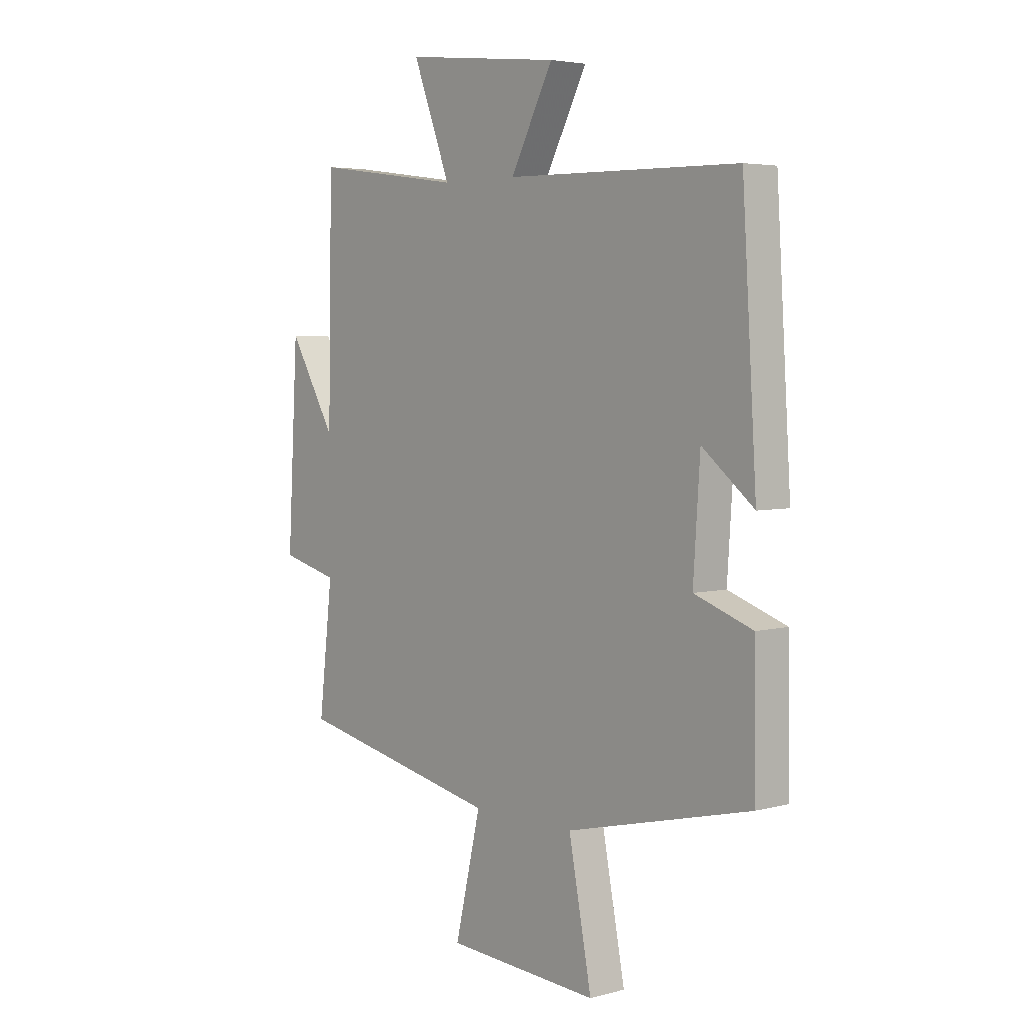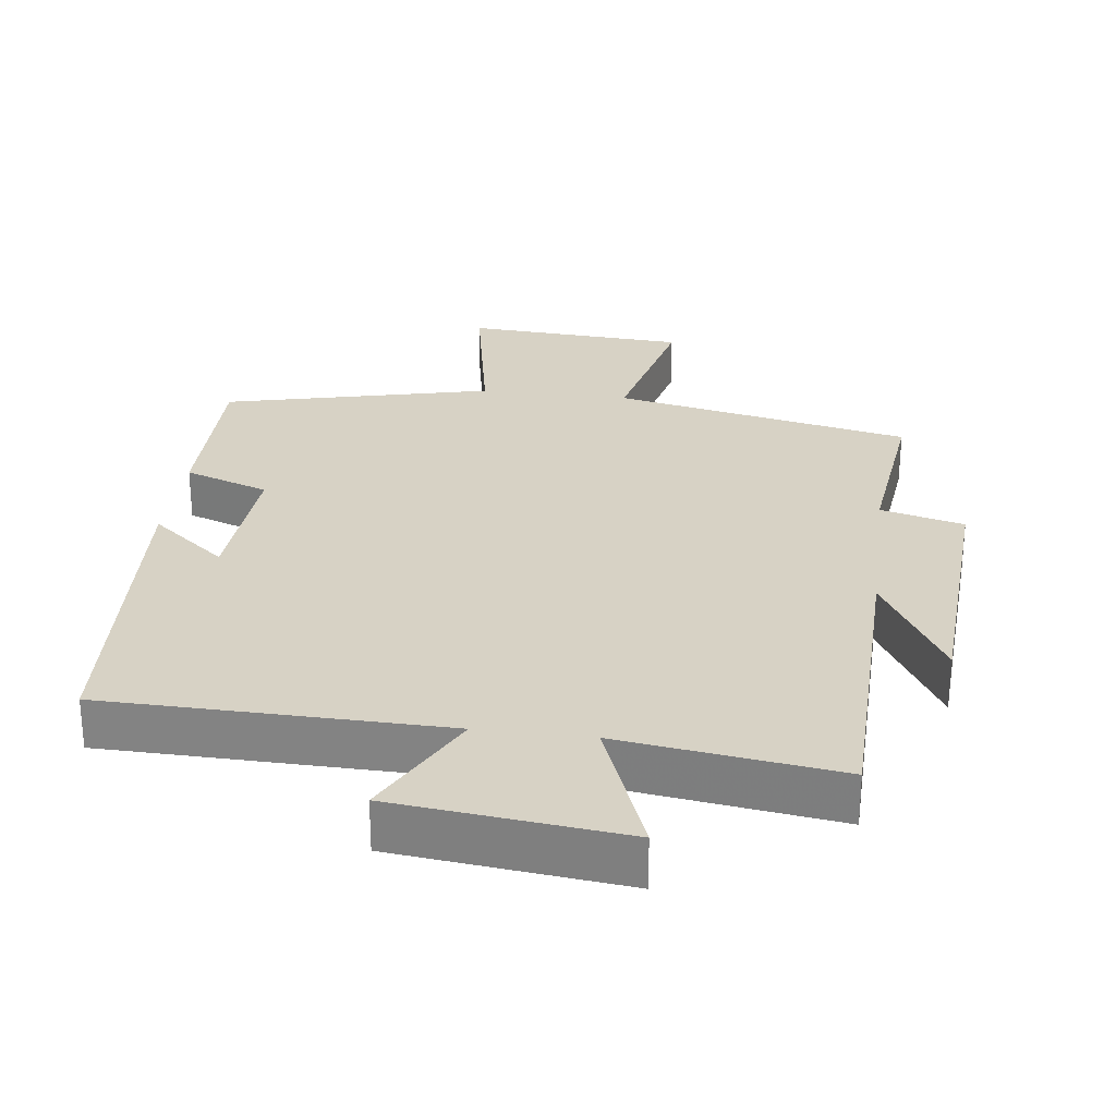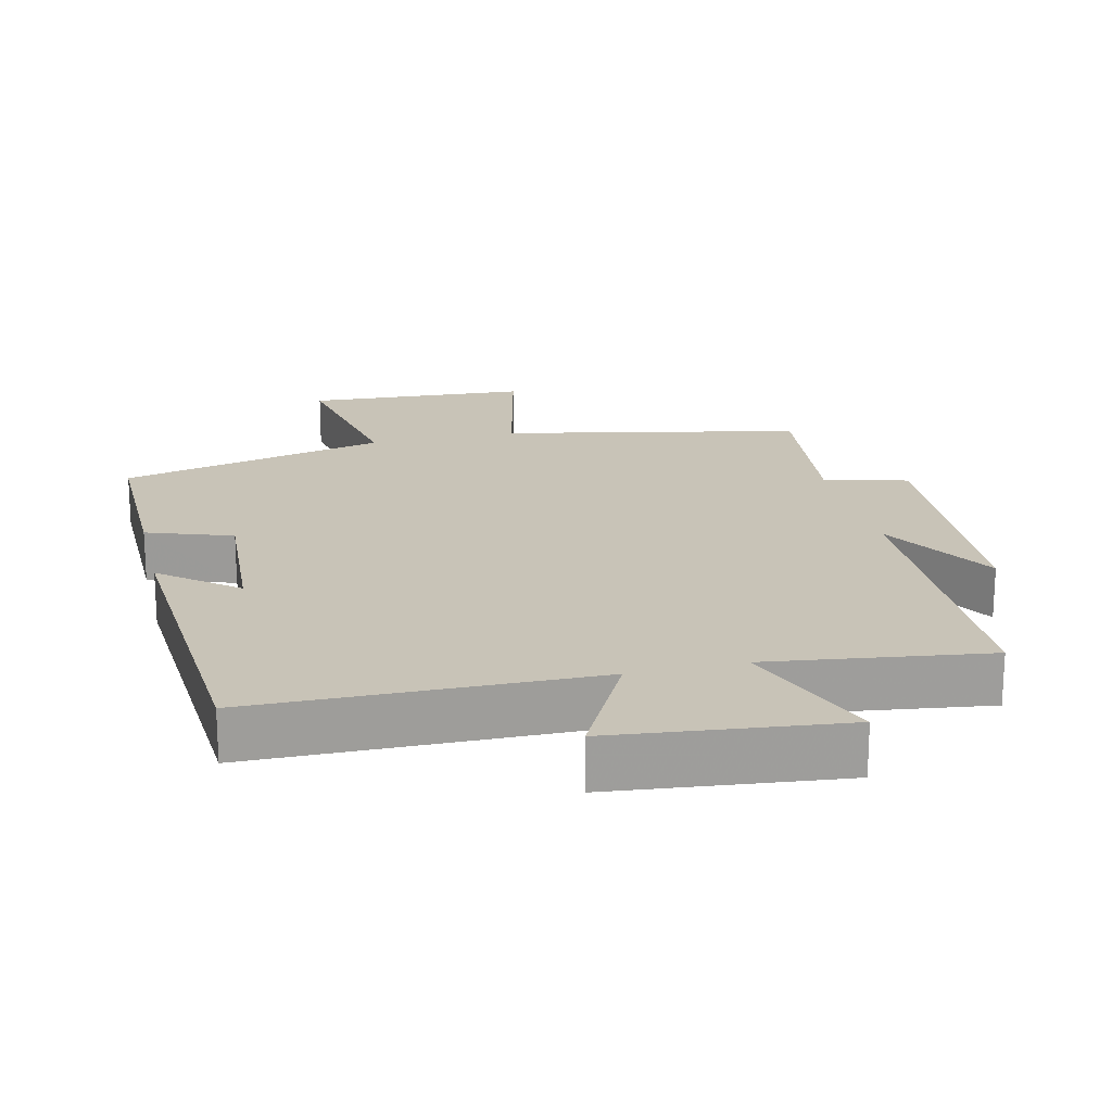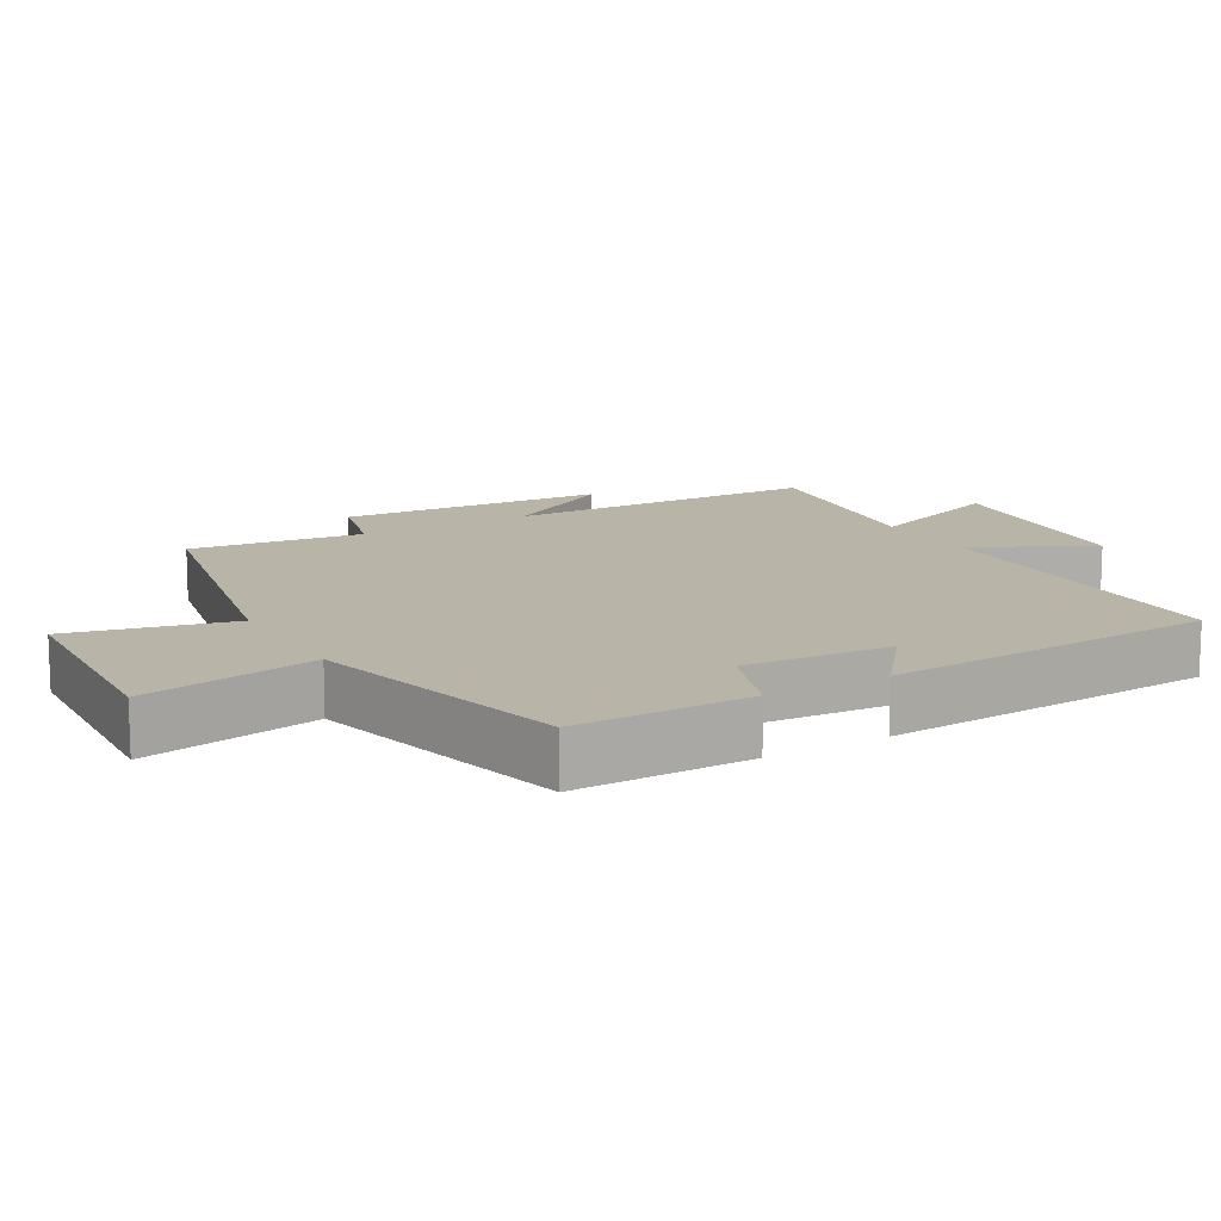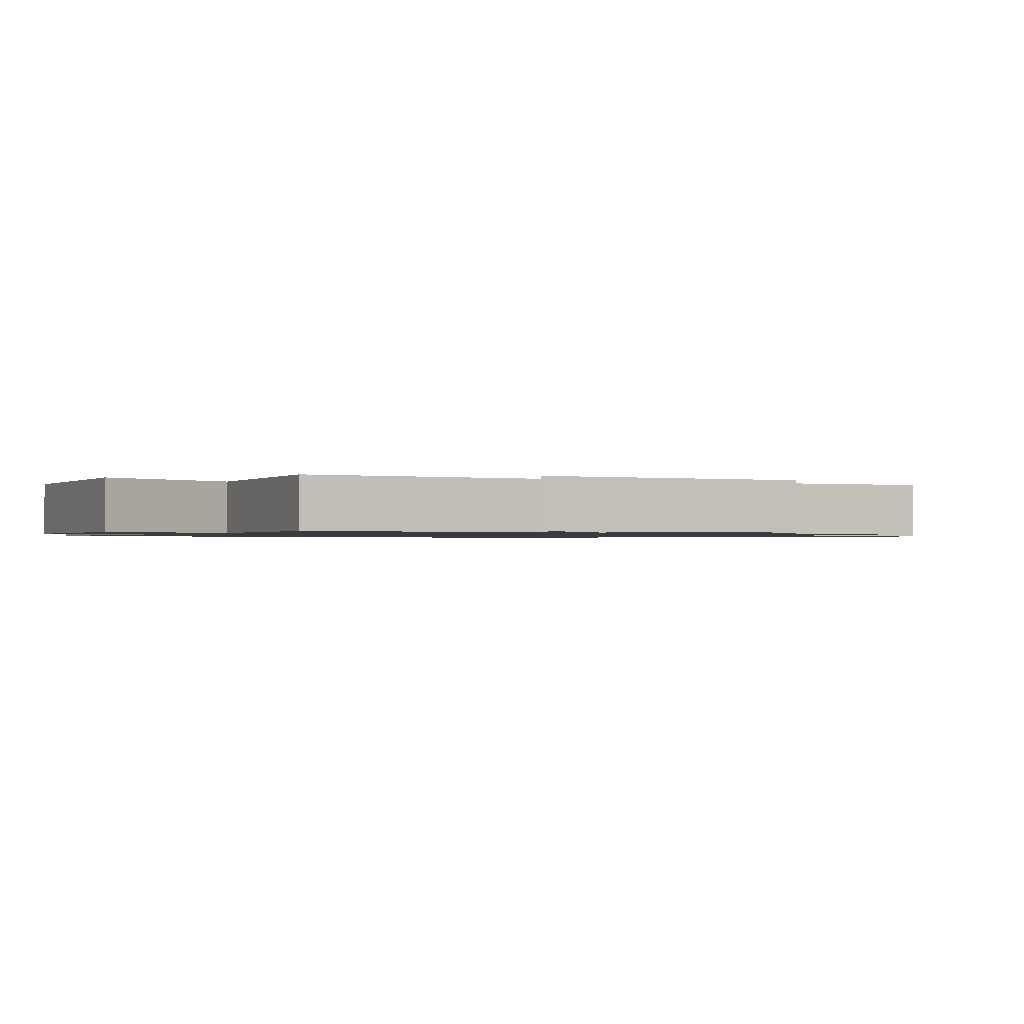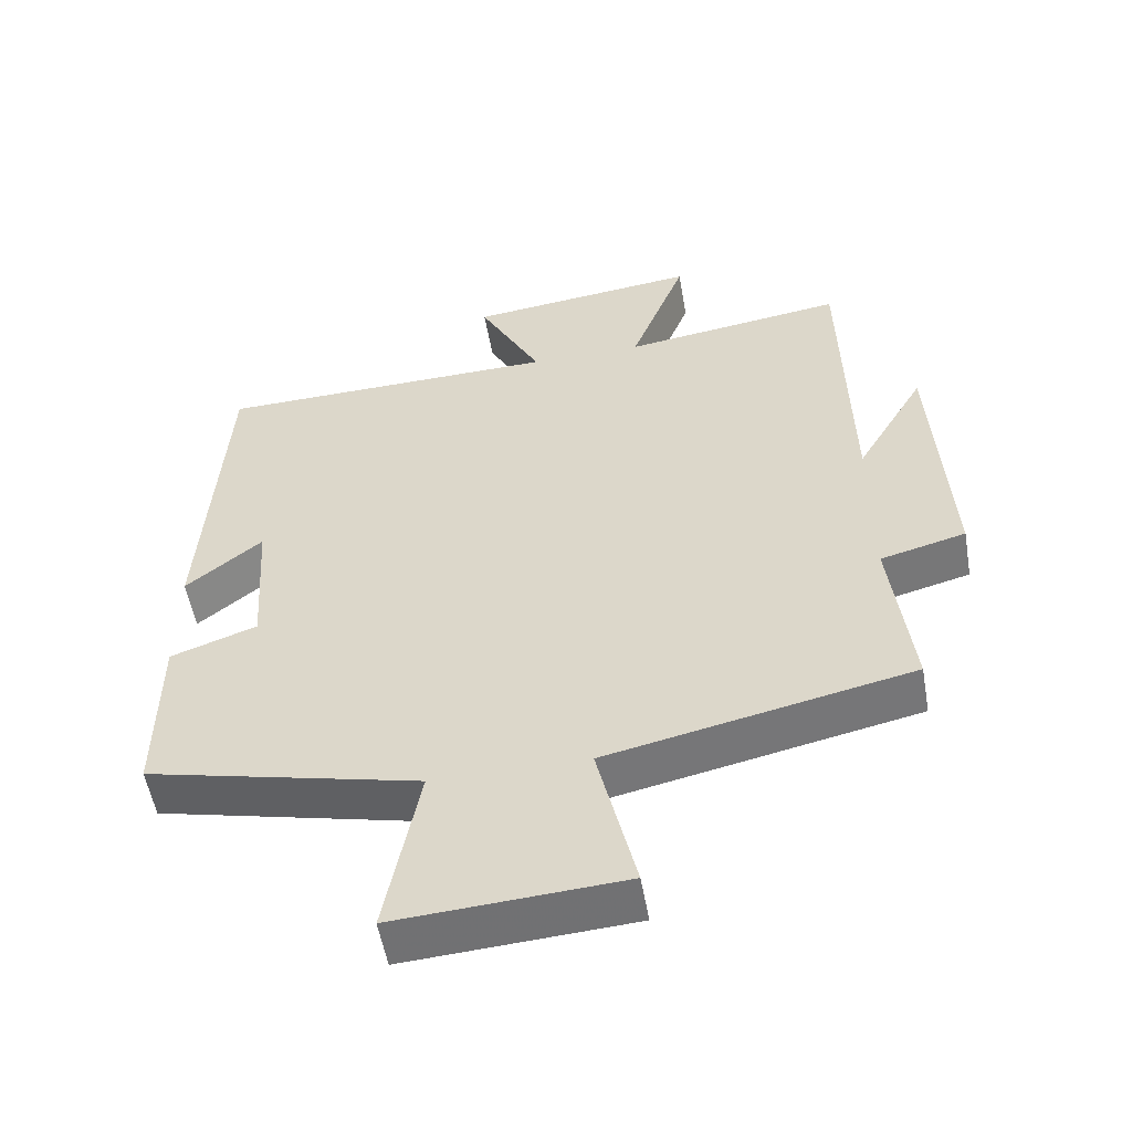
<metadata>
{"format":"obj","ext":"obj","renderer":"f3d","projection":"perspective","resolution":1024,"background":"white","views":[{"elev":4.3,"azim":-130.7,"up":"+Z"},{"elev":27.6,"azim":7.3,"up":"+Y"},{"elev":19.7,"azim":-13.4,"up":"+Y"},{"elev":13.2,"azim":-120.0,"up":"+Y"},{"elev":-1.0,"azim":59.1,"up":"+Y"},{"elev":-54.4,"azim":9.9,"up":"+Z"}]}
</metadata>
<code>
v -0.502 0.07 -0.408
v -0.5 0.07 -0.155
v -0.378 0.07 -0.112
v -0.392 0.07 0.1
v -0.5 0.07 0.013
v -0.47 0.07 0.492
v 0.017 0.07 0.5
v -0.072 0.07 0.67
v 0.256 0.07 0.706
v 0.177 0.07 0.5
v 0.491 0.07 0.543
v 0.5 0.07 0.09
v 0.598 0.07 0.257
v 0.62 0.07 -0.129
v 0.5 0.07 -0.16
v 0.529 0.07 -0.41
v 0.101 0.07 -0.5
v 0.155 0.07 -0.731
v -0.165 0.07 -0.751
v -0.117 0.07 -0.5
v -0.502 0 -0.408
v -0.5 0 -0.155
v -0.378 0 -0.112
v -0.392 0 0.1
v -0.5 0 0.013
v -0.47 0 0.492
v 0.017 0 0.5
v -0.072 0 0.67
v 0.256 0 0.706
v 0.177 0 0.5
v 0.491 0 0.543
v 0.5 0 0.09
v 0.598 0 0.257
v 0.62 0 -0.129
v 0.5 0 -0.16
v 0.529 0 -0.41
v 0.101 0 -0.5
v 0.155 0 -0.731
v -0.165 0 -0.751
v -0.117 0 -0.5
f 17 18 19 20
f 15 16 17 20
f 15 20 1 2
f 12 13 14 15
f 10 11 12 15
f 7 8 9 10
f 4 5 6 7
f 3 4 7 10
f 15 2 3
f 3 10 15
f 40 39 38 37
f 40 37 36 35
f 22 21 40 35
f 35 34 33 32
f 35 32 31 30
f 30 29 28 27
f 27 26 25 24
f 30 27 24 23
f 23 22 35
f 35 30 23
f 1 21 22 2
f 2 22 23 3
f 3 23 24 4
f 4 24 25 5
f 5 25 26 6
f 6 26 27 7
f 7 27 28 8
f 8 28 29 9
f 9 29 30 10
f 10 30 31 11
f 11 31 32 12
f 12 32 33 13
f 13 33 34 14
f 14 34 35 15
f 15 35 36 16
f 16 36 37 17
f 17 37 38 18
f 18 38 39 19
f 19 39 40 20
f 20 40 21 1

</code>
